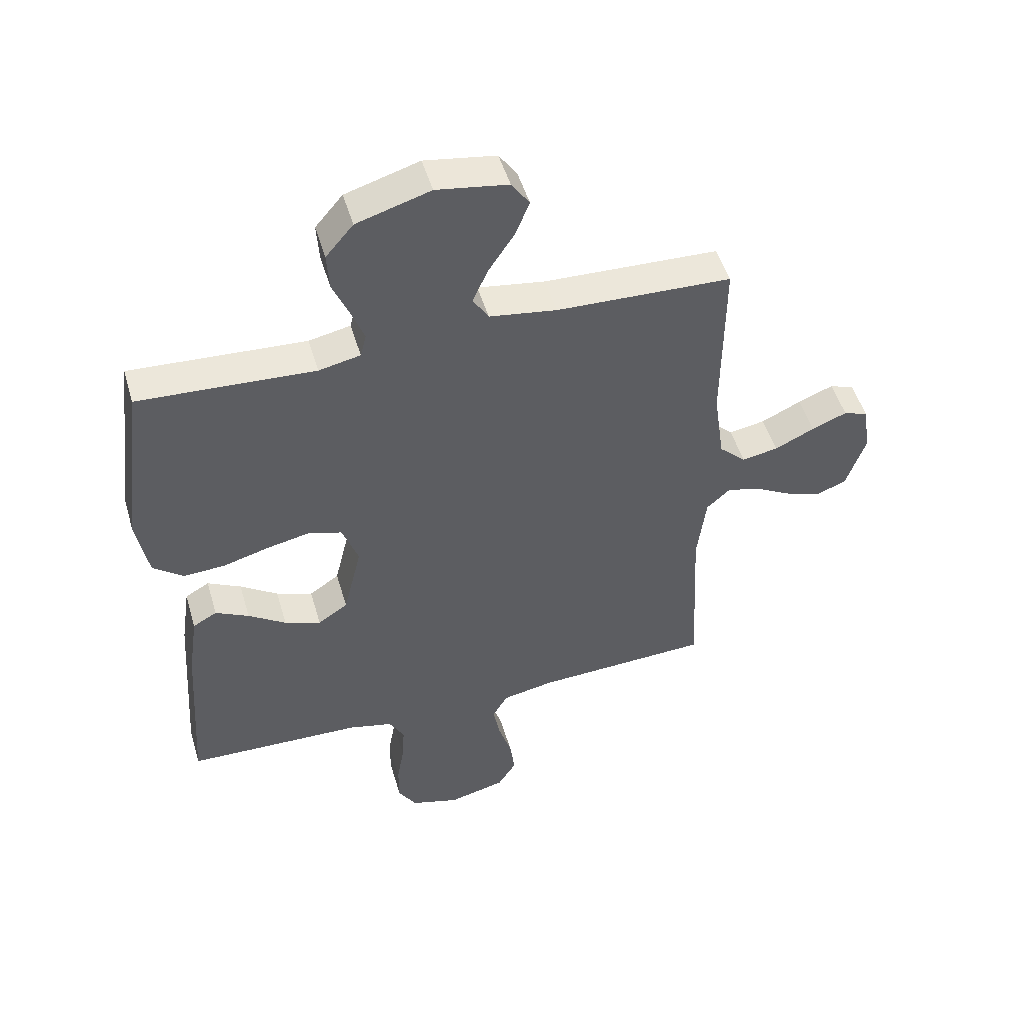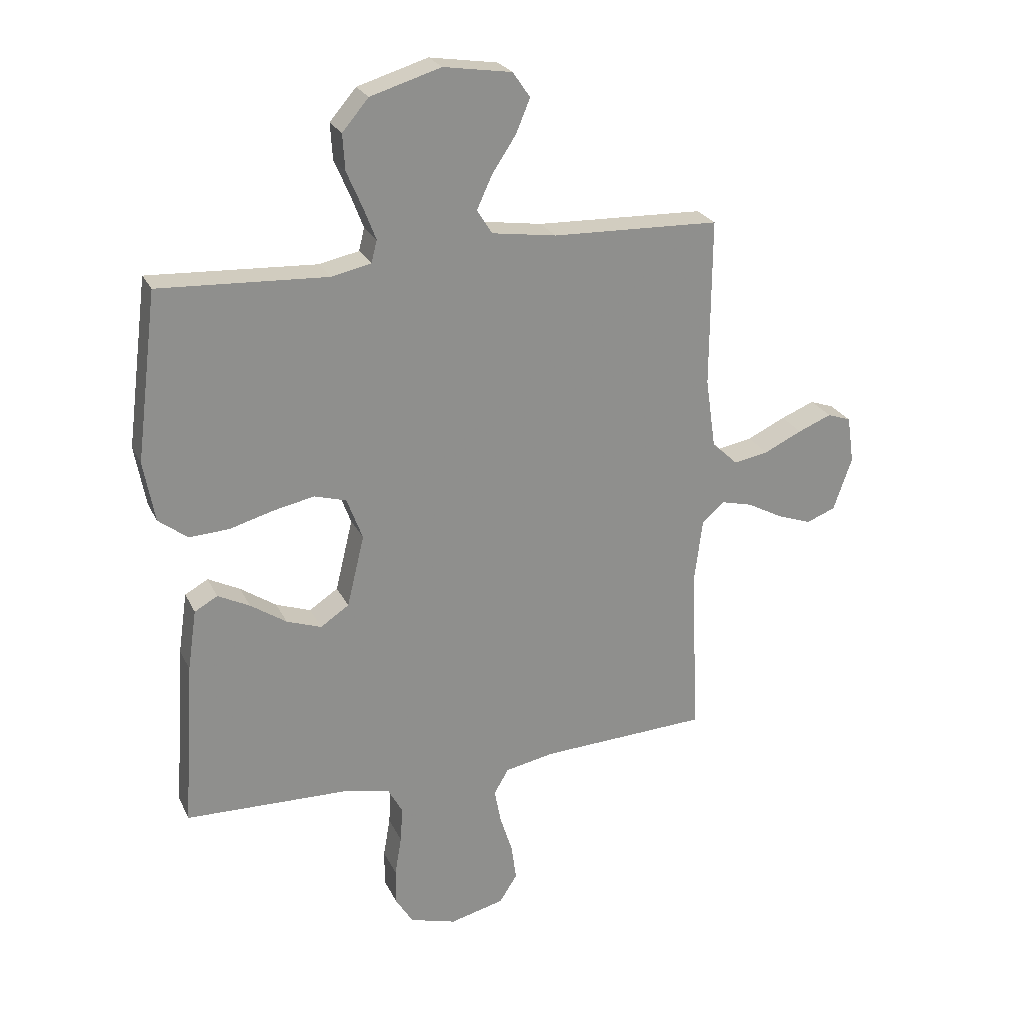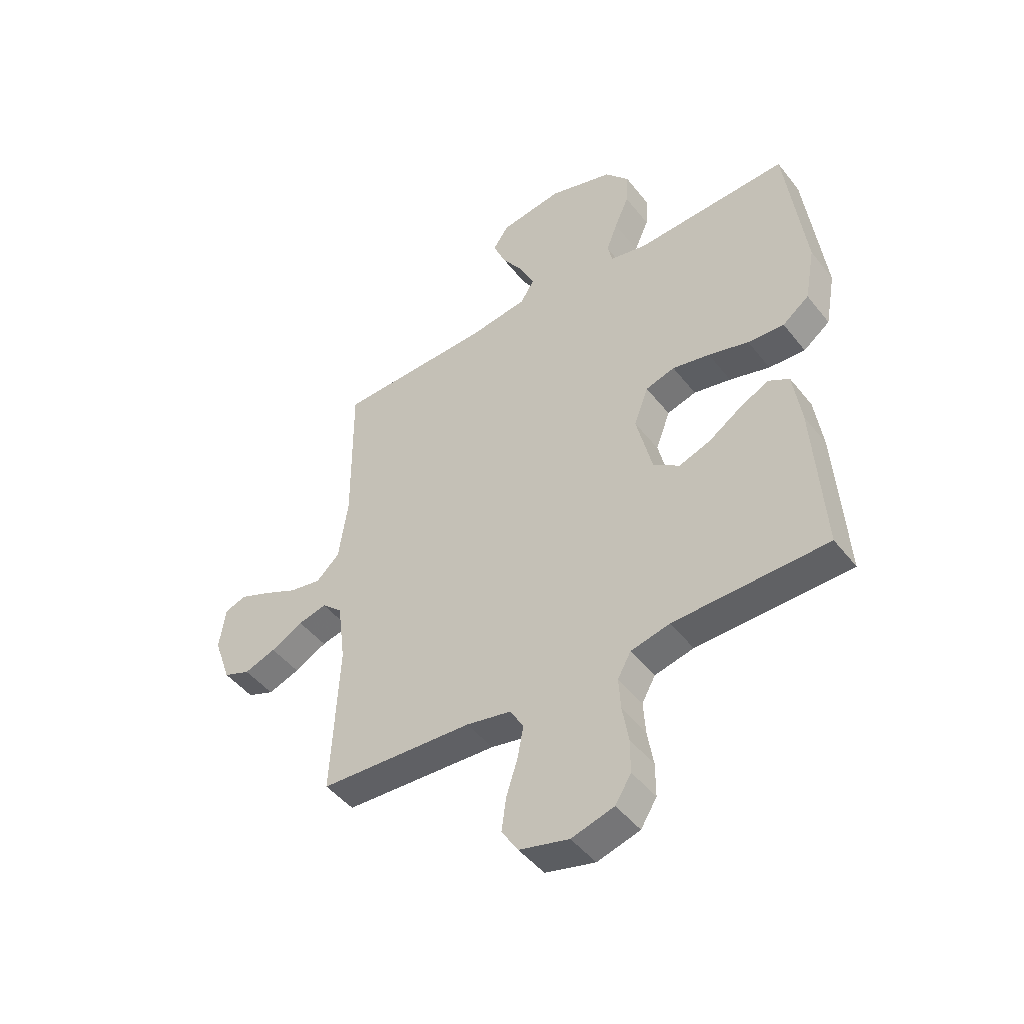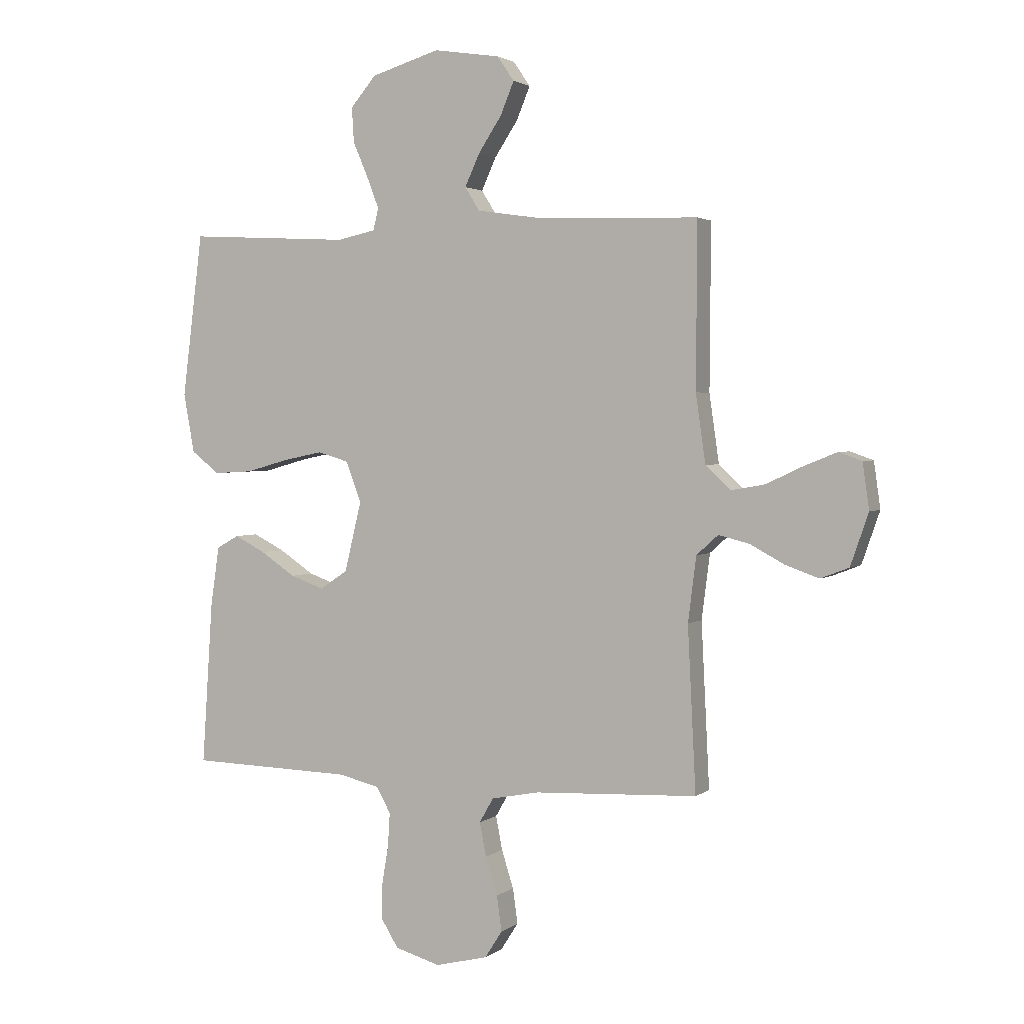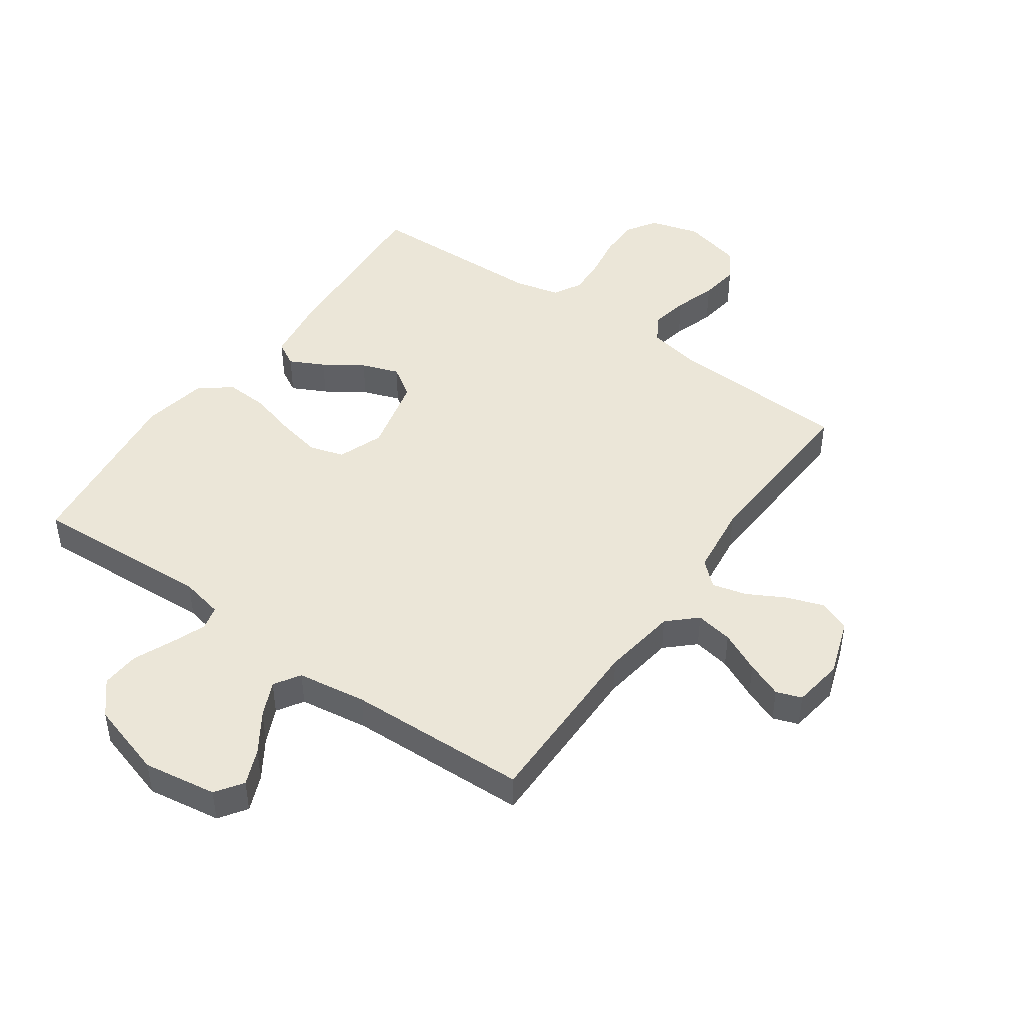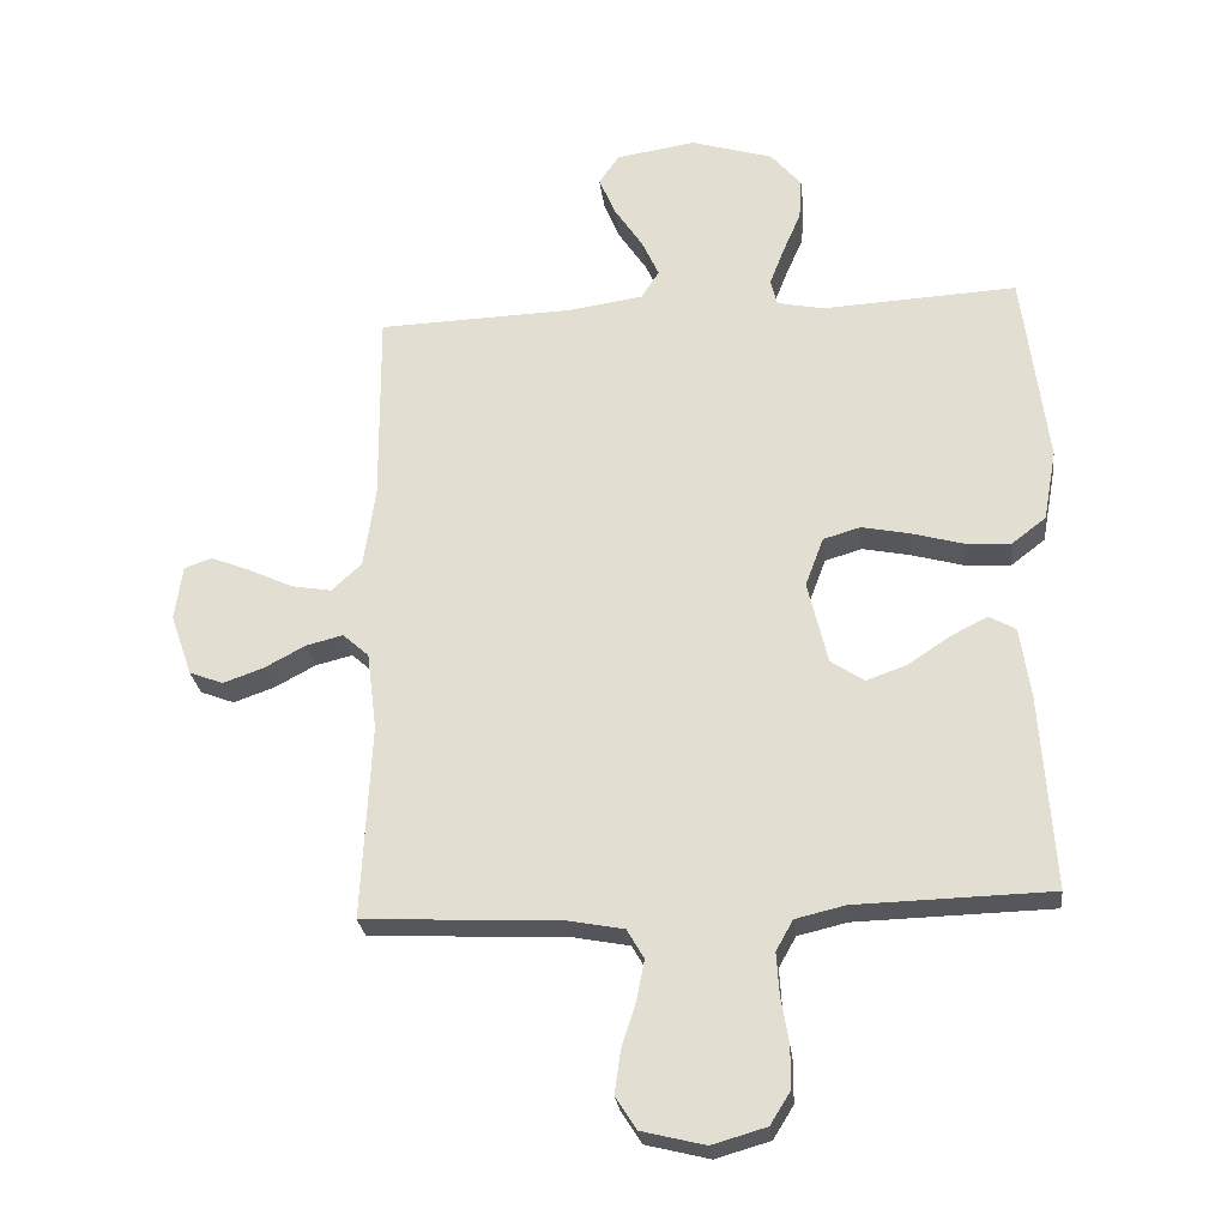
<metadata>
{"format":"obj","ext":"obj","renderer":"f3d","projection":"perspective","resolution":1024,"background":"white","views":[{"elev":49.5,"azim":-16.2,"up":"+Z"},{"elev":24.7,"azim":-20.7,"up":"+Z"},{"elev":-46.6,"azim":-144.1,"up":"+Z"},{"elev":2.4,"azim":24.5,"up":"+Z"},{"elev":46.1,"azim":35.3,"up":"+Y"},{"elev":-26.6,"azim":-173.5,"up":"+Z"}]}
</metadata>
<code>
v -0.5 0.07 0.5
v -0.2 0.07 0.484
v -0.129 0.07 0.499
v -0.119 0.07 0.539
v -0.141 0.07 0.596
v -0.169 0.07 0.661
v -0.173 0.07 0.725
v -0.126 0.07 0.78
v 0 0.07 0.818
v 0.122 0.07 0.799
v 0.153 0.07 0.754
v 0.128 0.07 0.694
v 0.085 0.07 0.629
v 0.058 0.07 0.57
v 0.085 0.07 0.527
v 0.2 0.07 0.51
v 0.5 0.07 0.5
v 0.498 0.07 0.2
v 0.516 0.07 0.075
v 0.562 0.07 0.032
v 0.624 0.07 0.043
v 0.692 0.07 0.075
v 0.752 0.07 0.099
v 0.794 0.07 0.084
v 0.806 0.07 0
v 0.773 0.07 -0.095
v 0.721 0.07 -0.115
v 0.659 0.07 -0.093
v 0.596 0.07 -0.059
v 0.54 0.07 -0.045
v 0.5 0.07 -0.081
v 0.485 0.07 -0.2
v 0.5 0.07 -0.5
v 0.2 0.07 -0.514
v 0.112 0.07 -0.531
v 0.086 0.07 -0.576
v 0.098 0.07 -0.638
v 0.12 0.07 -0.707
v 0.129 0.07 -0.772
v 0.097 0.07 -0.822
v 0 0.07 -0.846
v -0.083 0.07 -0.822
v -0.114 0.07 -0.772
v -0.114 0.07 -0.707
v -0.102 0.07 -0.636
v -0.098 0.07 -0.573
v -0.124 0.07 -0.526
v -0.2 0.07 -0.508
v -0.5 0.07 -0.5
v -0.48 0.07 -0.2
v -0.464 0.07 -0.091
v -0.423 0.07 -0.068
v -0.366 0.07 -0.097
v -0.302 0.07 -0.14
v -0.24 0.07 -0.162
v -0.189 0.07 -0.128
v -0.158 0.07 0
v -0.186 0.07 0.075
v -0.243 0.07 0.092
v -0.316 0.07 0.077
v -0.395 0.07 0.055
v -0.466 0.07 0.051
v -0.518 0.07 0.091
v -0.538 0.07 0.2
v -0.5 0 0.5
v -0.2 0 0.484
v -0.129 0 0.499
v -0.119 0 0.539
v -0.141 0 0.596
v -0.169 0 0.661
v -0.173 0 0.725
v -0.126 0 0.78
v 0 0 0.818
v 0.122 0 0.799
v 0.153 0 0.754
v 0.128 0 0.694
v 0.085 0 0.629
v 0.058 0 0.57
v 0.085 0 0.527
v 0.2 0 0.51
v 0.5 0 0.5
v 0.498 0 0.2
v 0.516 0 0.075
v 0.562 0 0.032
v 0.624 0 0.043
v 0.692 0 0.075
v 0.752 0 0.099
v 0.794 0 0.084
v 0.806 0 0
v 0.773 0 -0.095
v 0.721 0 -0.115
v 0.659 0 -0.093
v 0.596 0 -0.059
v 0.54 0 -0.045
v 0.5 0 -0.081
v 0.485 0 -0.2
v 0.5 0 -0.5
v 0.2 0 -0.514
v 0.112 0 -0.531
v 0.086 0 -0.576
v 0.098 0 -0.638
v 0.12 0 -0.707
v 0.129 0 -0.772
v 0.097 0 -0.822
v 0 0 -0.846
v -0.083 0 -0.822
v -0.114 0 -0.772
v -0.114 0 -0.707
v -0.102 0 -0.636
v -0.098 0 -0.573
v -0.124 0 -0.526
v -0.2 0 -0.508
v -0.5 0 -0.5
v -0.48 0 -0.2
v -0.464 0 -0.091
v -0.423 0 -0.068
v -0.366 0 -0.097
v -0.302 0 -0.14
v -0.24 0 -0.162
v -0.189 0 -0.128
v -0.158 0 0
v -0.186 0 0.075
v -0.243 0 0.092
v -0.316 0 0.077
v -0.395 0 0.055
v -0.466 0 0.051
v -0.518 0 0.091
v -0.538 0 0.2
f 63 64 1 2
f 60 61 62 63
f 59 60 63 2
f 58 59 2 3
f 57 58 3 4
f 51 52 53 54
f 51 54 55
f 48 49 50 51
f 47 48 51 55
f 46 47 55 56
f 42 43 44 45
f 42 45 46
f 41 42 46
f 37 38 39 40
f 36 37 40 41
f 32 33 34
f 31 32 34 35
f 26 27 28 29
f 26 29 30
f 25 26 30
f 24 25 30
f 21 22 23 24
f 21 24 30
f 20 21 30 31
f 16 17 18
f 15 16 18 19
f 10 11 12 13
f 10 13 14
f 9 10 14
f 8 9 14
f 5 6 7 8
f 4 5 8 14
f 57 4 14 15
f 36 41 46 56
f 35 36 56 57
f 19 20 31 35
f 15 19 35 57
f 66 65 128 127
f 127 126 125 124
f 66 127 124 123
f 67 66 123 122
f 68 67 122 121
f 118 117 116 115
f 119 118 115
f 115 114 113 112
f 119 115 112 111
f 120 119 111 110
f 109 108 107 106
f 110 109 106
f 110 106 105
f 104 103 102 101
f 105 104 101 100
f 98 97 96
f 99 98 96 95
f 93 92 91 90
f 94 93 90
f 94 90 89
f 94 89 88
f 88 87 86 85
f 94 88 85
f 95 94 85 84
f 82 81 80
f 83 82 80 79
f 77 76 75 74
f 78 77 74
f 78 74 73
f 78 73 72
f 72 71 70 69
f 78 72 69 68
f 79 78 68 121
f 120 110 105 100
f 121 120 100 99
f 99 95 84 83
f 121 99 83 79
f 1 65 66 2
f 2 66 67 3
f 3 67 68 4
f 4 68 69 5
f 5 69 70 6
f 6 70 71 7
f 7 71 72 8
f 8 72 73 9
f 9 73 74 10
f 10 74 75 11
f 11 75 76 12
f 12 76 77 13
f 13 77 78 14
f 14 78 79 15
f 15 79 80 16
f 16 80 81 17
f 17 81 82 18
f 18 82 83 19
f 19 83 84 20
f 20 84 85 21
f 21 85 86 22
f 22 86 87 23
f 23 87 88 24
f 24 88 89 25
f 25 89 90 26
f 26 90 91 27
f 27 91 92 28
f 28 92 93 29
f 29 93 94 30
f 30 94 95 31
f 31 95 96 32
f 32 96 97 33
f 33 97 98 34
f 34 98 99 35
f 35 99 100 36
f 36 100 101 37
f 37 101 102 38
f 38 102 103 39
f 39 103 104 40
f 40 104 105 41
f 41 105 106 42
f 42 106 107 43
f 43 107 108 44
f 44 108 109 45
f 45 109 110 46
f 46 110 111 47
f 47 111 112 48
f 48 112 113 49
f 49 113 114 50
f 50 114 115 51
f 51 115 116 52
f 52 116 117 53
f 53 117 118 54
f 54 118 119 55
f 55 119 120 56
f 56 120 121 57
f 57 121 122 58
f 58 122 123 59
f 59 123 124 60
f 60 124 125 61
f 61 125 126 62
f 62 126 127 63
f 63 127 128 64
f 64 128 65 1

</code>
